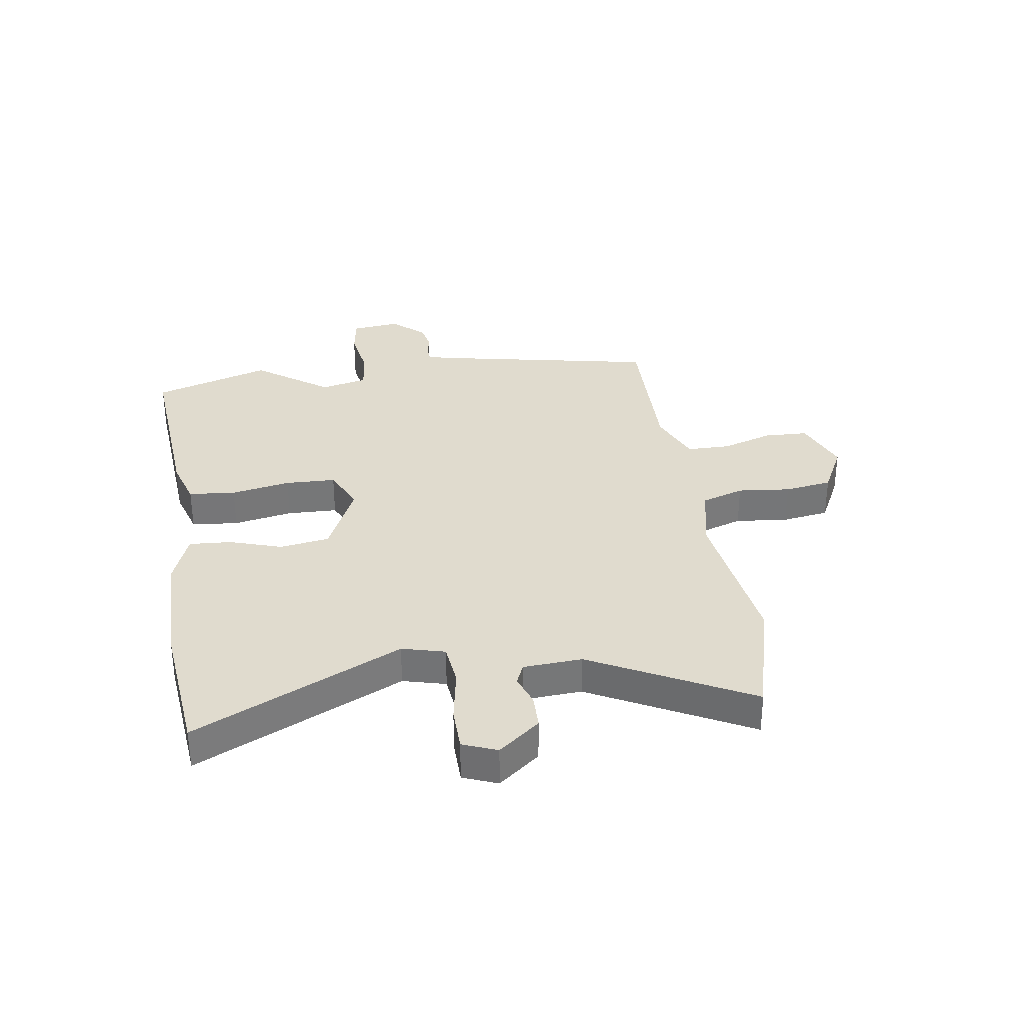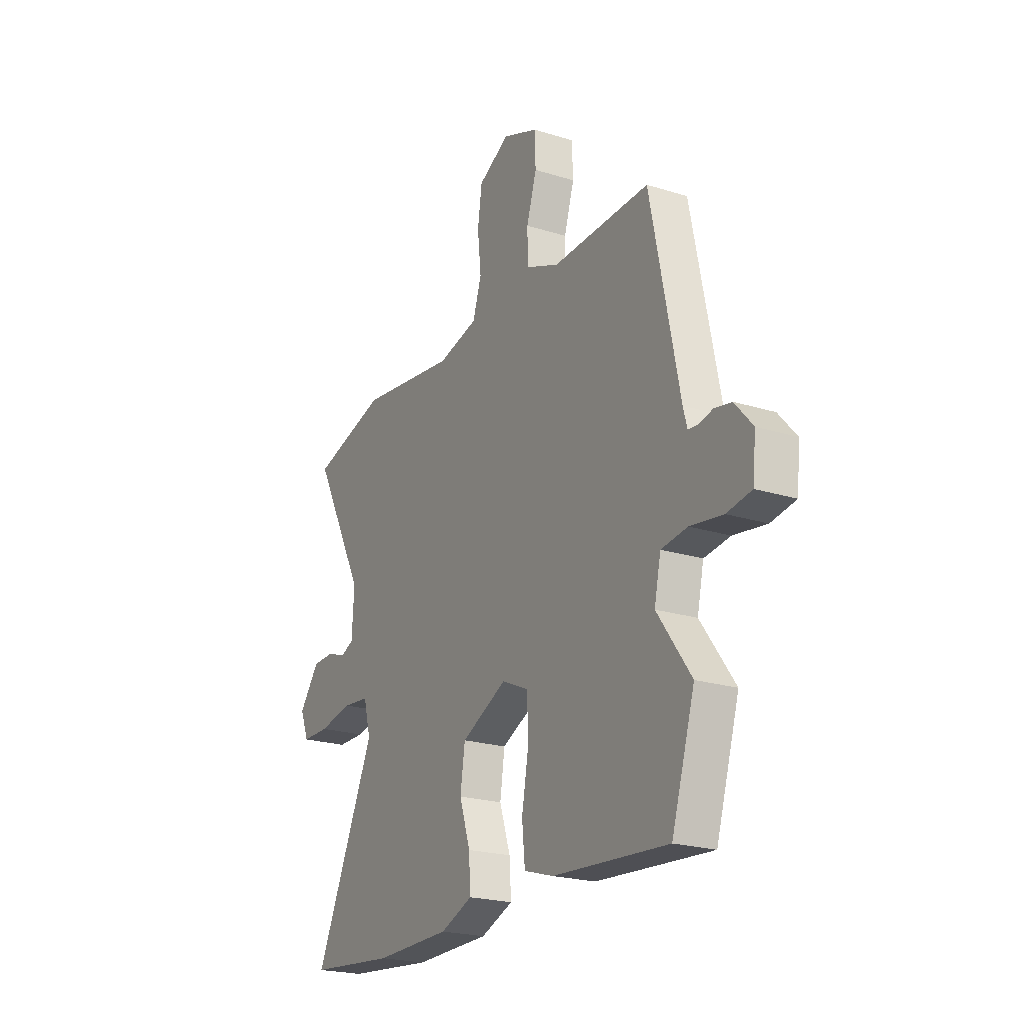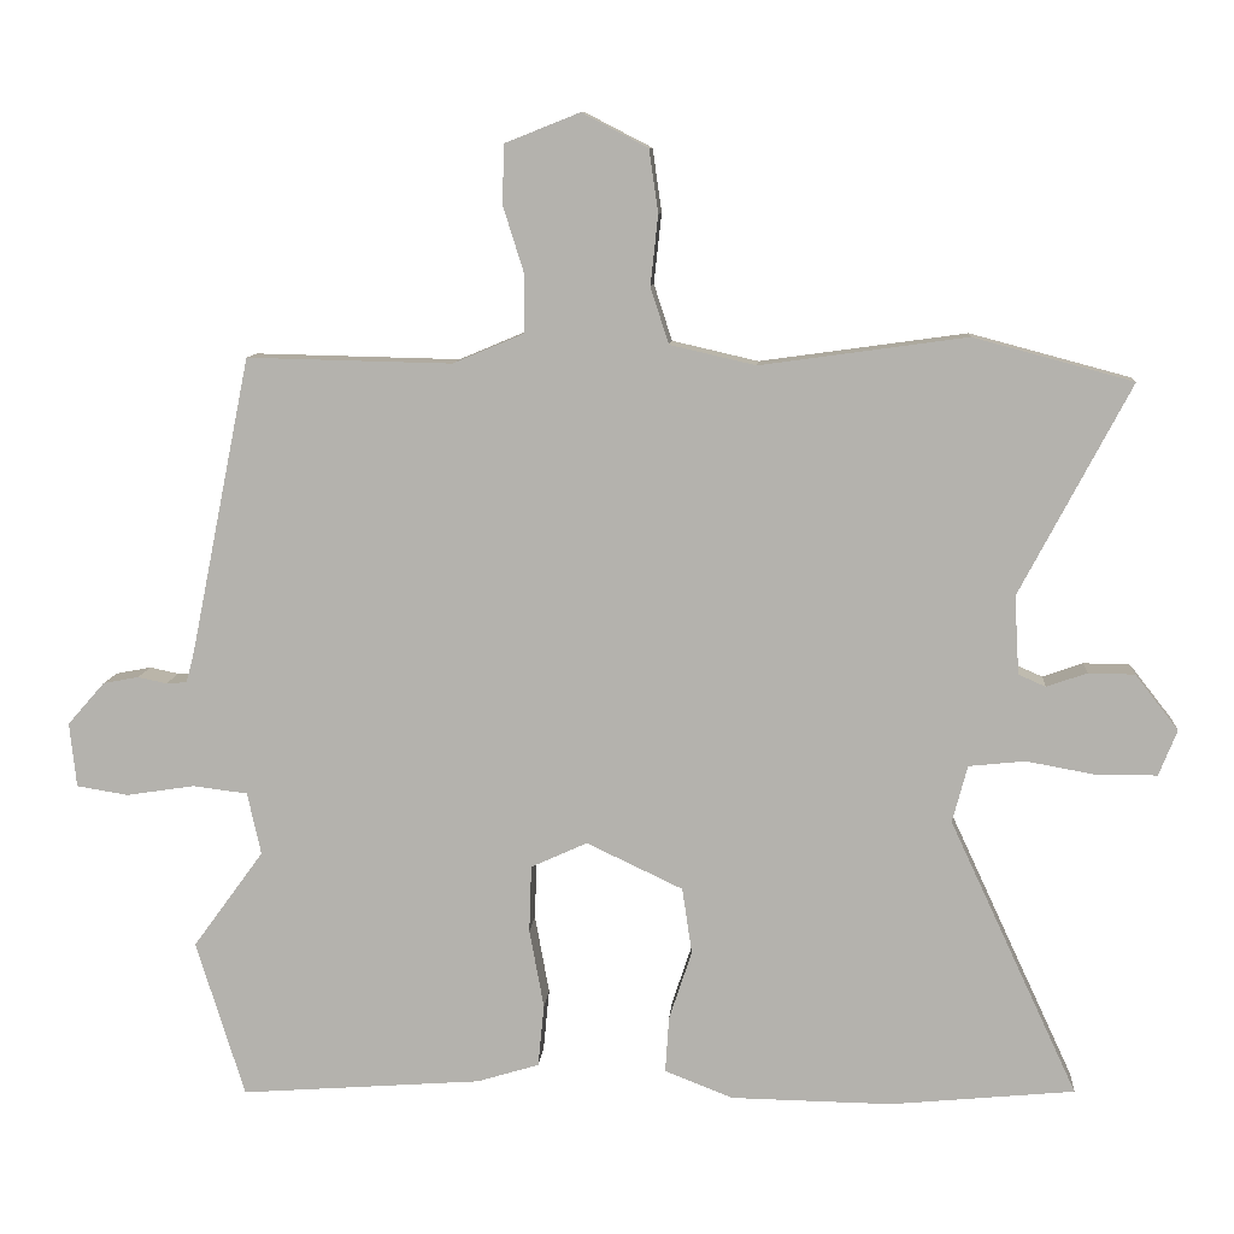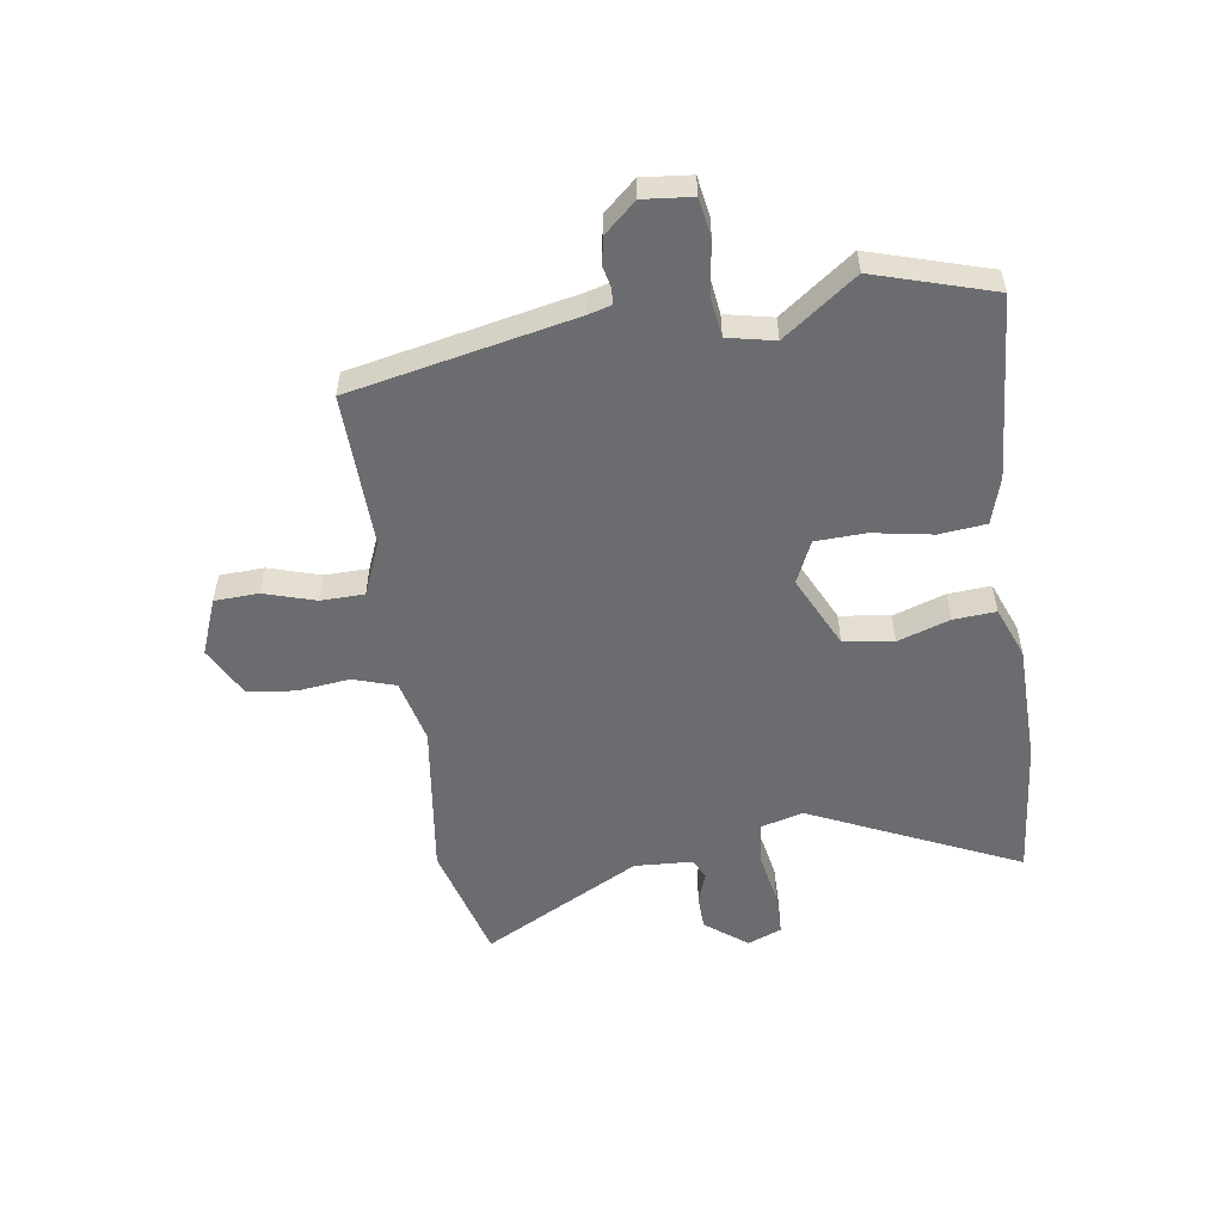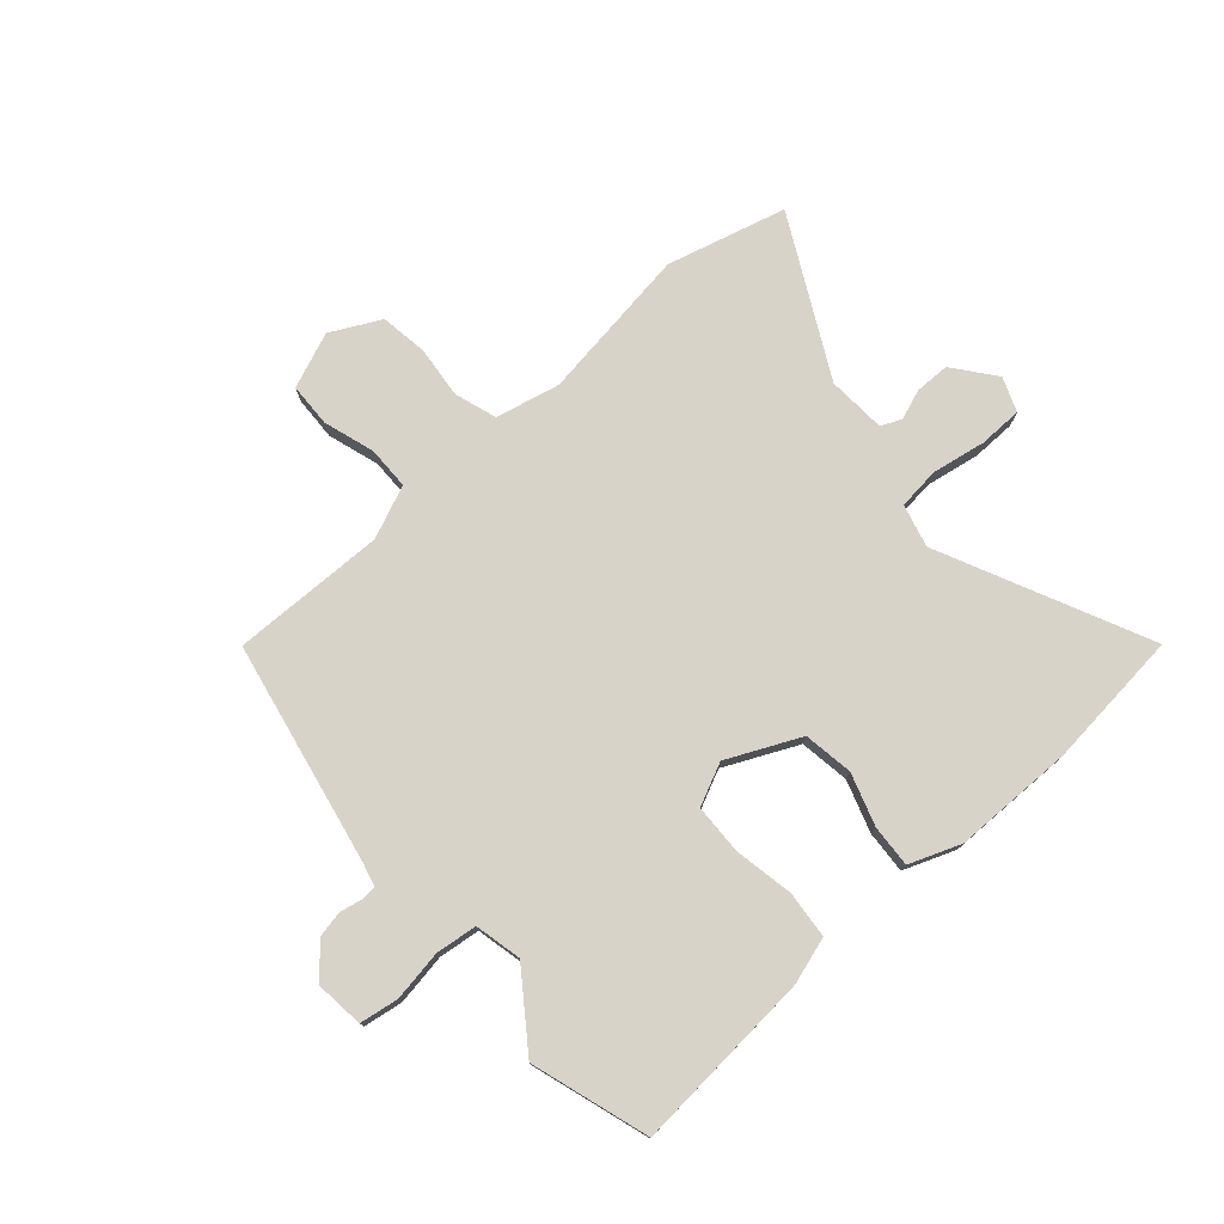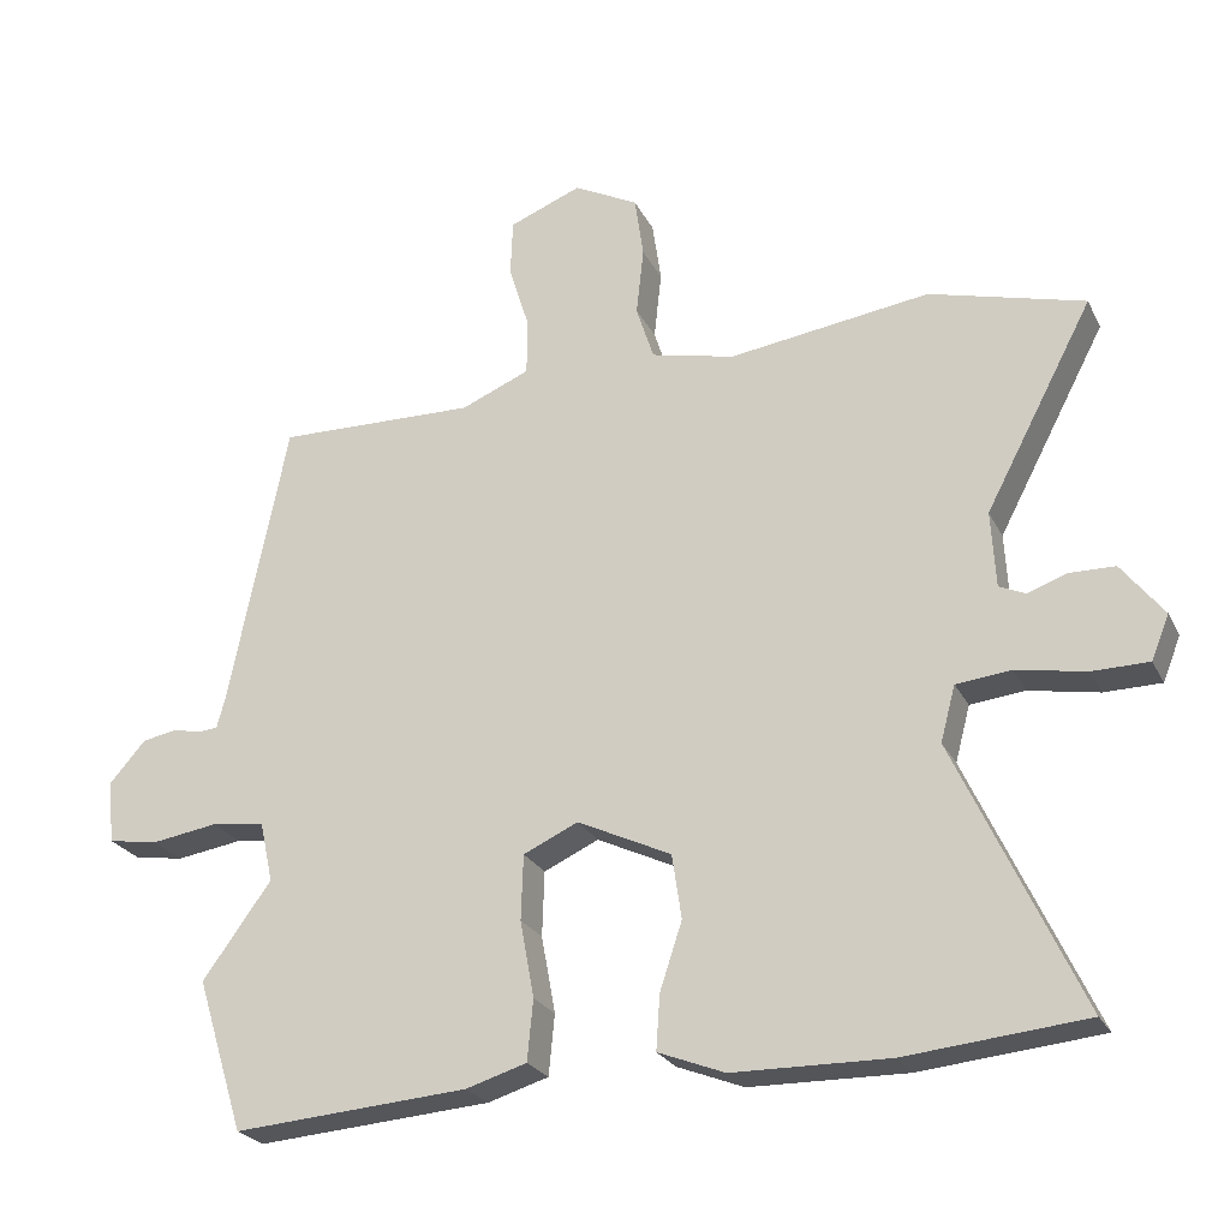
<metadata>
{"format":"obj","ext":"obj","renderer":"f3d","projection":"perspective","resolution":1024,"background":"white","views":[{"elev":33.4,"azim":-98.8,"up":"+Y"},{"elev":-22.2,"azim":61.5,"up":"+Z"},{"elev":9.6,"azim":-175.5,"up":"+Z"},{"elev":-53.7,"azim":98.7,"up":"+Y"},{"elev":76.4,"azim":138.4,"up":"+Y"},{"elev":-24.5,"azim":-158.7,"up":"+Z"}]}
</metadata>
<code>
v 0.558 0.07 -0.313
v 0.494 0.07 -0.519
v 0.176 0.07 -0.495
v 0.094 0.07 -0.47
v 0.086 0.07 -0.388
v 0.105 0.07 -0.284
v 0.102 0.07 -0.196
v 0.028 0.07 -0.162
v -0.099 0.07 -0.222
v -0.112 0.07 -0.309
v -0.082 0.07 -0.4
v -0.077 0.07 -0.474
v -0.167 0.07 -0.509
v -0.378 0.07 -0.512
v -0.621 0.07 -0.488
v -0.452 0.07 -0.124
v -0.472 0.07 -0.049
v -0.546 0.07 -0.041
v -0.64 0.07 -0.058
v -0.717 0.07 -0.057
v -0.741 0.07 0.003
v -0.684 0.07 0.076
v -0.623 0.07 0.077
v -0.57 0.07 0.058
v -0.534 0.07 0.074
v -0.528 0.07 0.177
v -0.674 0.07 0.454
v -0.464 0.07 0.51
v -0.192 0.07 0.472
v -0.079 0.07 0.498
v -0.055 0.07 0.572
v -0.065 0.07 0.664
v -0.053 0.07 0.747
v 0.034 0.07 0.792
v 0.132 0.07 0.753
v 0.135 0.07 0.676
v 0.107 0.07 0.587
v 0.108 0.07 0.511
v 0.201 0.07 0.472
v 0.471 0.07 0.478
v 0.55 0.07 0.088
v 0.561 0.07 0.047
v 0.588 0.07 0.045
v 0.626 0.07 0.053
v 0.673 0.07 0.044
v 0.722 0.07 -0.012
v 0.713 0.07 -0.097
v 0.645 0.07 -0.108
v 0.555 0.07 -0.094
v 0.483 0.07 -0.103
v 0.465 0.07 -0.185
v 0.558 0 -0.313
v 0.494 0 -0.519
v 0.176 0 -0.495
v 0.094 0 -0.47
v 0.086 0 -0.388
v 0.105 0 -0.284
v 0.102 0 -0.196
v 0.028 0 -0.162
v -0.099 0 -0.222
v -0.112 0 -0.309
v -0.082 0 -0.4
v -0.077 0 -0.474
v -0.167 0 -0.509
v -0.378 0 -0.512
v -0.621 0 -0.488
v -0.452 0 -0.124
v -0.472 0 -0.049
v -0.546 0 -0.041
v -0.64 0 -0.058
v -0.717 0 -0.057
v -0.741 0 0.003
v -0.684 0 0.076
v -0.623 0 0.077
v -0.57 0 0.058
v -0.534 0 0.074
v -0.528 0 0.177
v -0.674 0 0.454
v -0.464 0 0.51
v -0.192 0 0.472
v -0.079 0 0.498
v -0.055 0 0.572
v -0.065 0 0.664
v -0.053 0 0.747
v 0.034 0 0.792
v 0.132 0 0.753
v 0.135 0 0.676
v 0.107 0 0.587
v 0.108 0 0.511
v 0.201 0 0.472
v 0.471 0 0.478
v 0.55 0 0.088
v 0.561 0 0.047
v 0.588 0 0.045
v 0.626 0 0.053
v 0.673 0 0.044
v 0.722 0 -0.012
v 0.713 0 -0.097
v 0.645 0 -0.108
v 0.555 0 -0.094
v 0.483 0 -0.103
v 0.465 0 -0.185
f 47 48 49
f 46 47 49
f 45 46 49
f 44 45 49
f 43 44 49
f 42 43 49 50
f 41 42 50
f 39 40 41 50
f 38 39 50 51
f 35 36 37
f 34 35 37
f 33 34 37
f 32 33 37
f 31 32 37
f 30 31 37 38
f 29 30 38 51
f 29 51 1
f 28 29 1
f 27 28 1
f 26 27 1
f 22 23 24
f 21 22 24
f 20 21 24
f 19 20 24
f 18 19 24
f 17 18 24 25
f 14 15 16
f 13 14 16
f 12 13 16
f 11 12 16
f 10 11 16
f 9 10 16 17
f 17 25 26
f 9 17 26
f 8 9 26
f 4 5 6
f 3 4 6
f 2 3 6
f 1 2 6
f 1 6 7
f 1 7 8 26
f 100 99 98
f 100 98 97
f 100 97 96
f 100 96 95
f 100 95 94
f 101 100 94 93
f 101 93 92
f 101 92 91 90
f 102 101 90 89
f 88 87 86
f 88 86 85
f 88 85 84
f 88 84 83
f 88 83 82
f 89 88 82 81
f 102 89 81 80
f 52 102 80
f 52 80 79
f 52 79 78
f 52 78 77
f 75 74 73
f 75 73 72
f 75 72 71
f 75 71 70
f 75 70 69
f 76 75 69 68
f 67 66 65
f 67 65 64
f 67 64 63
f 67 63 62
f 67 62 61
f 68 67 61 60
f 77 76 68
f 77 68 60
f 77 60 59
f 57 56 55
f 57 55 54
f 57 54 53
f 57 53 52
f 58 57 52
f 77 59 58 52
f 1 52 53 2
f 2 53 54 3
f 3 54 55 4
f 4 55 56 5
f 5 56 57 6
f 6 57 58 7
f 7 58 59 8
f 8 59 60 9
f 9 60 61 10
f 10 61 62 11
f 11 62 63 12
f 12 63 64 13
f 13 64 65 14
f 14 65 66 15
f 15 66 67 16
f 16 67 68 17
f 17 68 69 18
f 18 69 70 19
f 19 70 71 20
f 20 71 72 21
f 21 72 73 22
f 22 73 74 23
f 23 74 75 24
f 24 75 76 25
f 25 76 77 26
f 26 77 78 27
f 27 78 79 28
f 28 79 80 29
f 29 80 81 30
f 30 81 82 31
f 31 82 83 32
f 32 83 84 33
f 33 84 85 34
f 34 85 86 35
f 35 86 87 36
f 36 87 88 37
f 37 88 89 38
f 38 89 90 39
f 39 90 91 40
f 40 91 92 41
f 41 92 93 42
f 42 93 94 43
f 43 94 95 44
f 44 95 96 45
f 45 96 97 46
f 46 97 98 47
f 47 98 99 48
f 48 99 100 49
f 49 100 101 50
f 50 101 102 51
f 51 102 52 1

</code>
